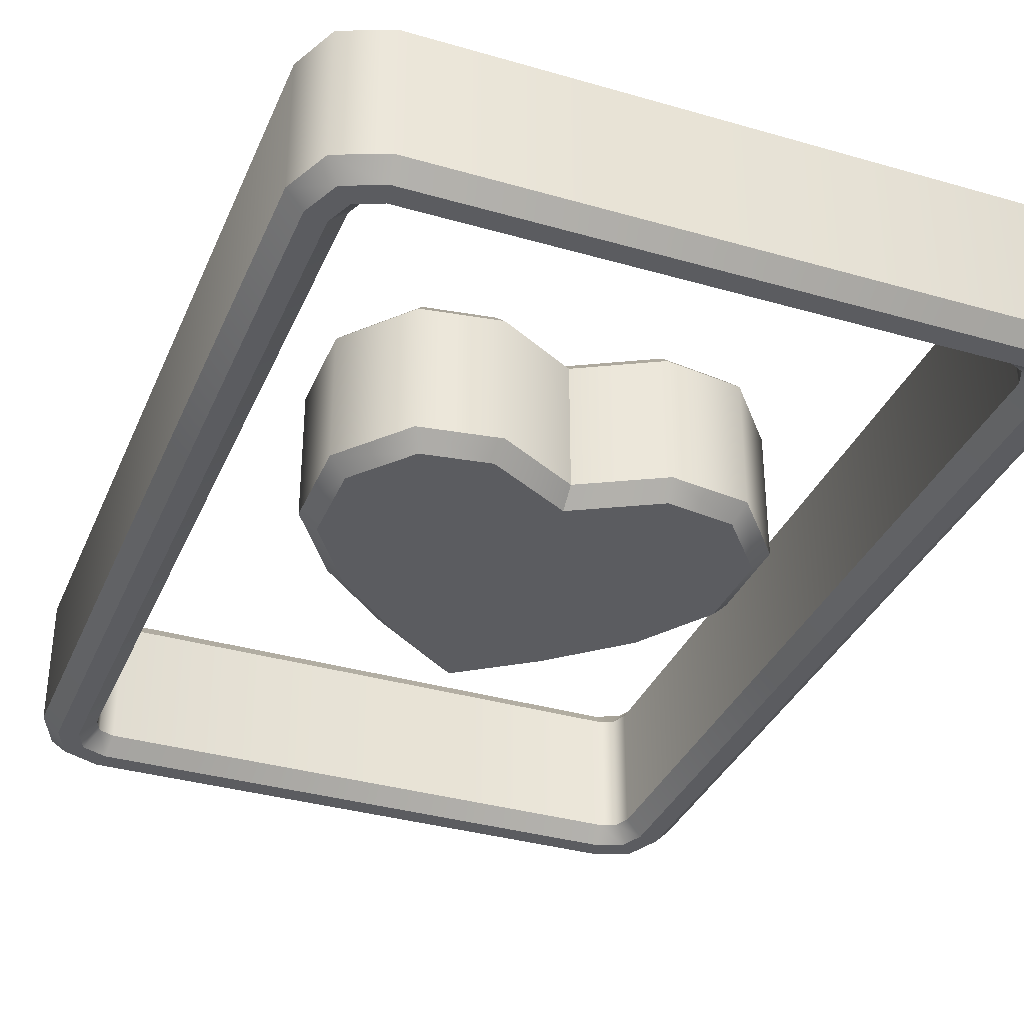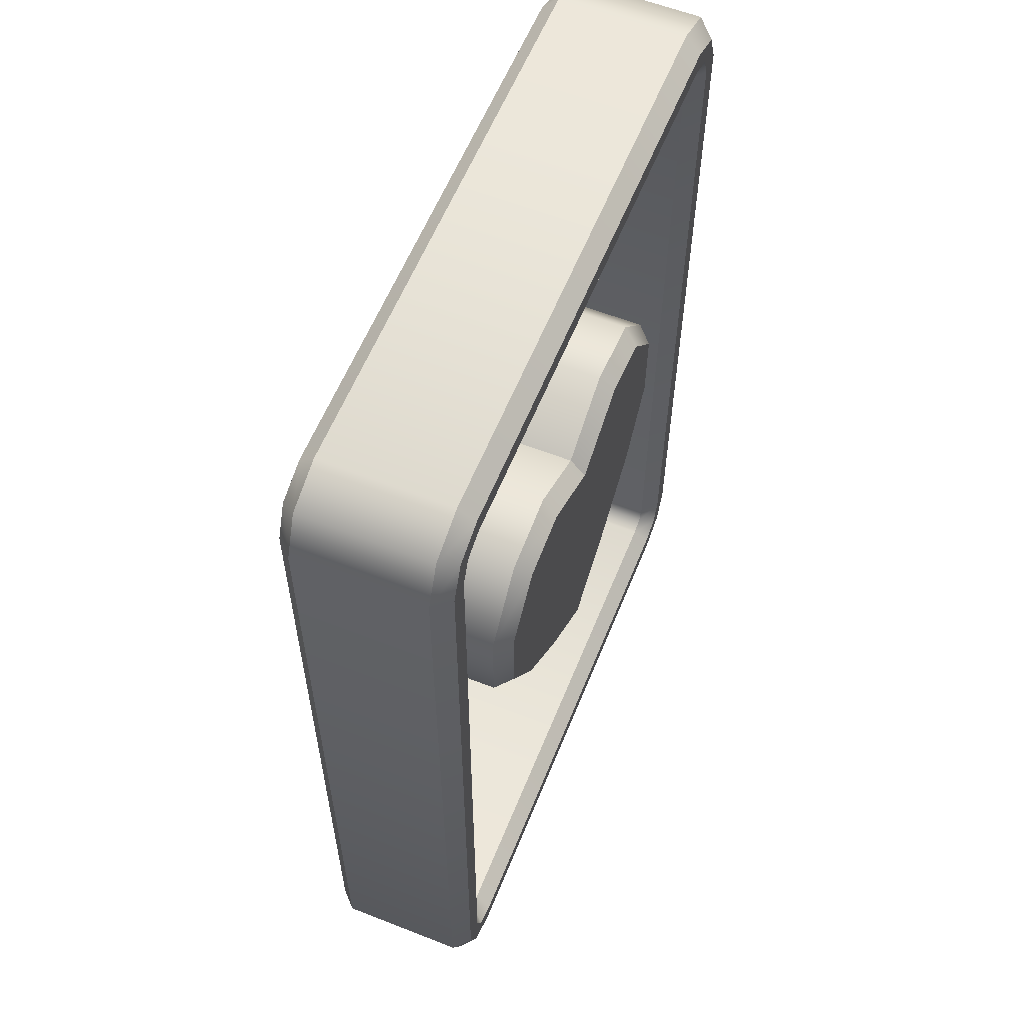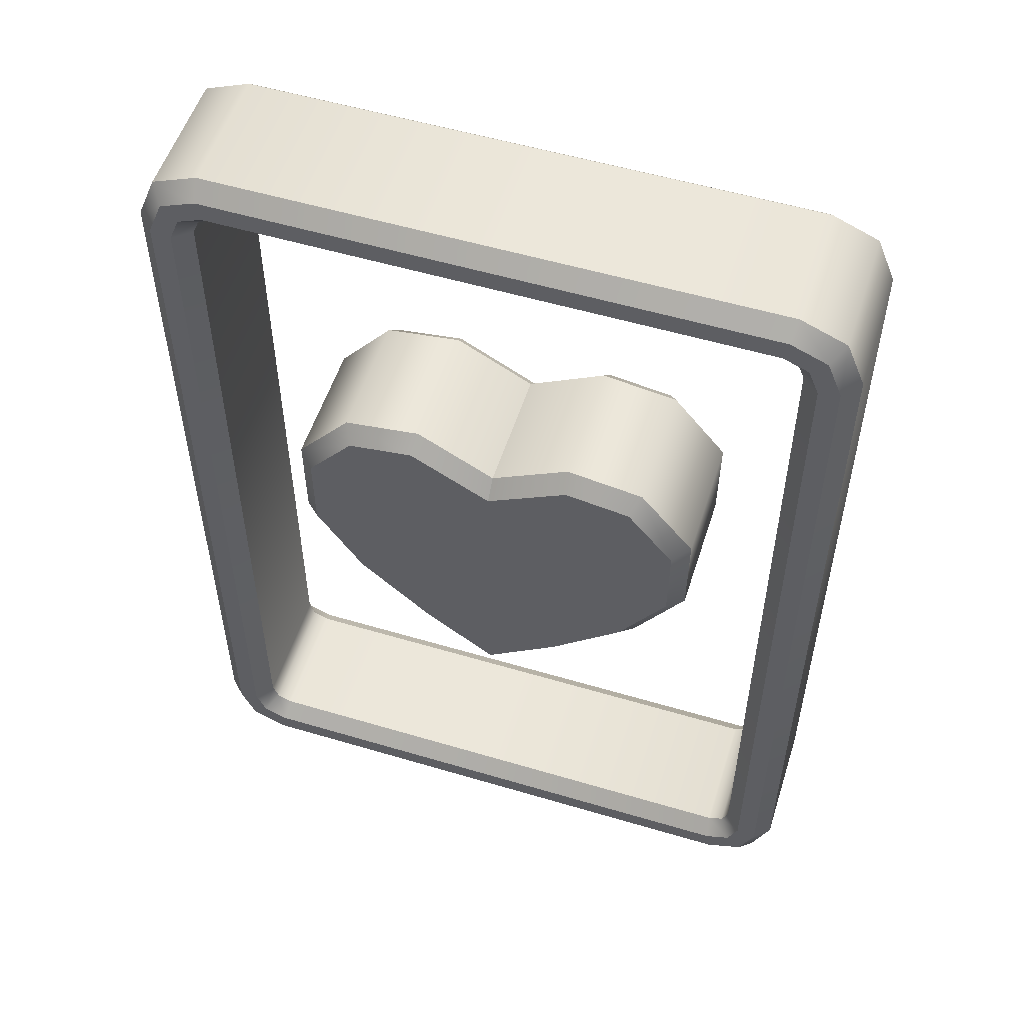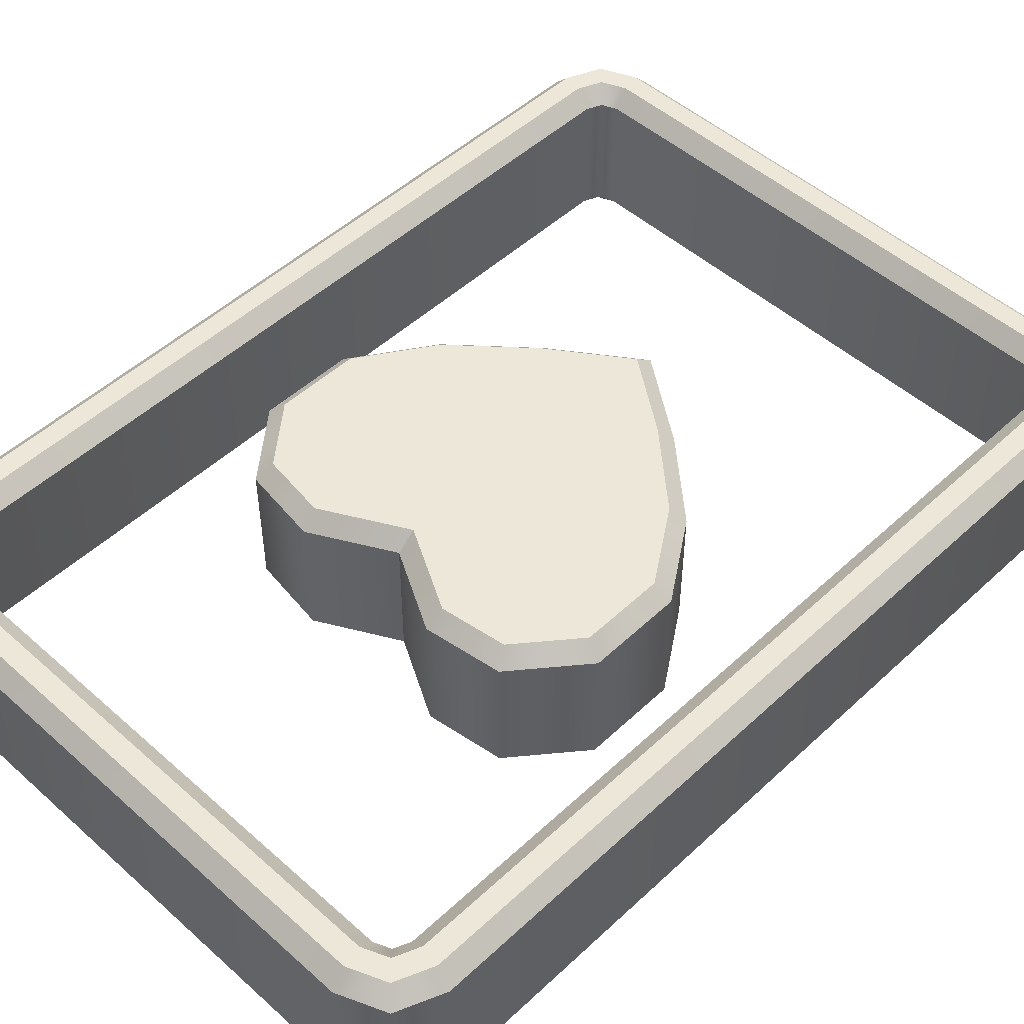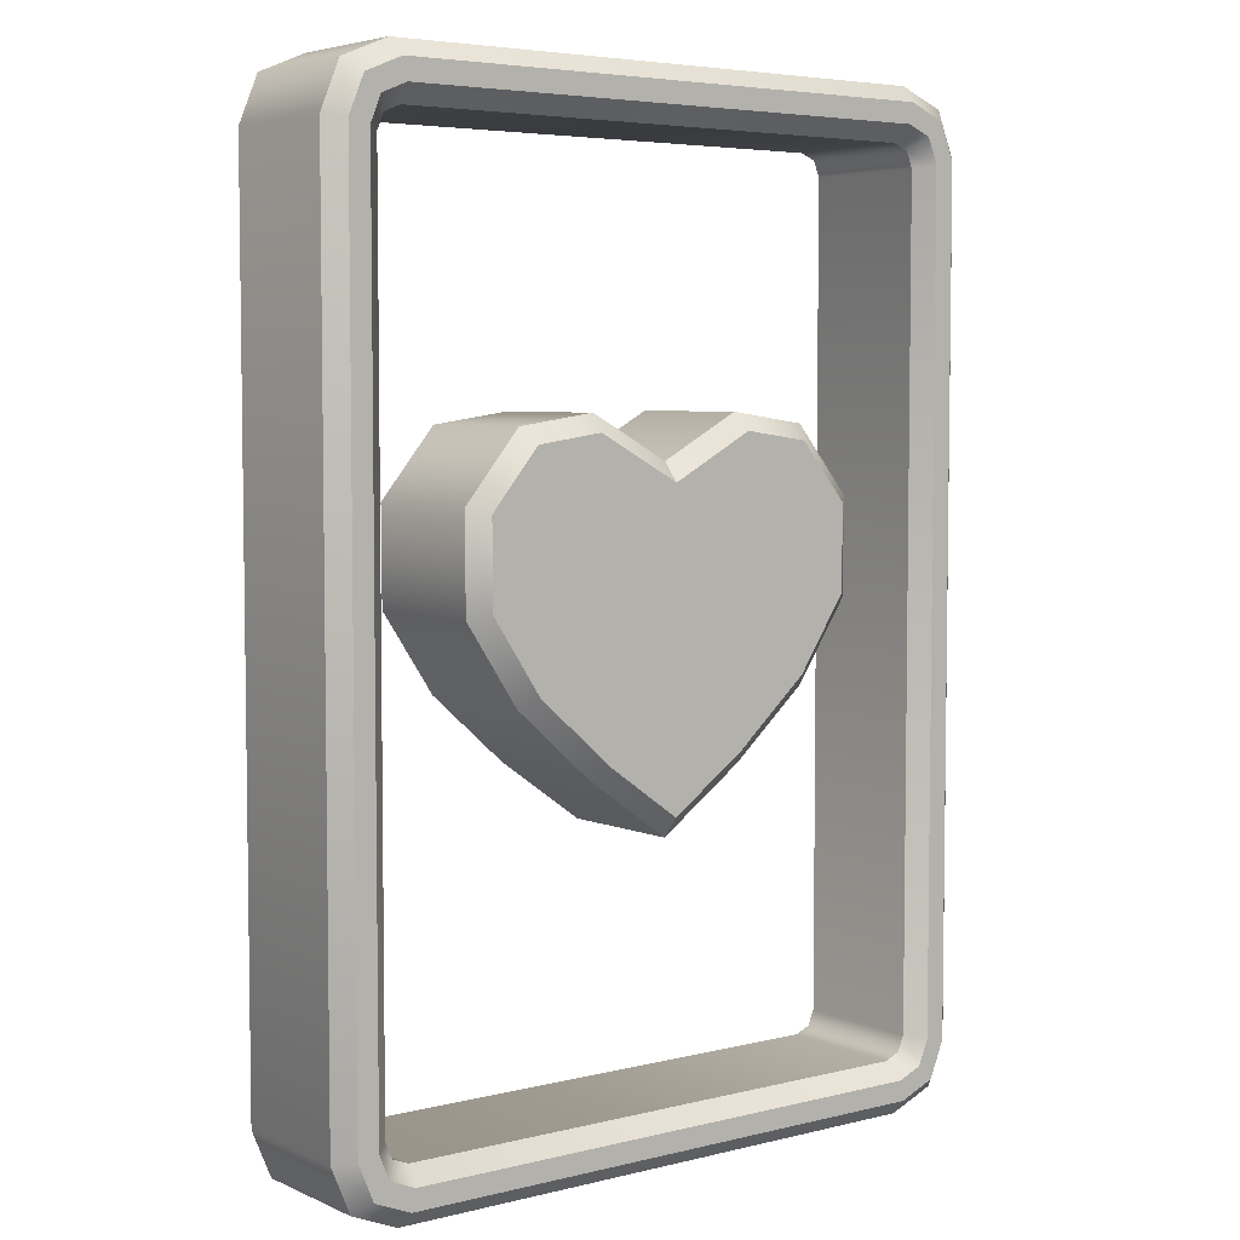
<metadata>
{"format":"obj","ext":"obj","renderer":"f3d","projection":"perspective","resolution":1024,"background":"white","views":[{"elev":-35.0,"azim":158.9,"up":"+Z"},{"elev":59.3,"azim":112.0,"up":"+Y"},{"elev":54.1,"azim":-162.4,"up":"+Y"},{"elev":49.7,"azim":-135.6,"up":"+Z"},{"elev":5.1,"azim":-37.4,"up":"+Y"}]}
</metadata>
<code>
g playing_cards_V2_L0
v 0.106 -0.1581 -0.024
v 0.1084 -0.1523 0.024
v 0.106 -0.1581 0.024
v 0.1084 -0.1523 -0.024
v 0.1084 0.1523 0.024
v 0.1084 0.1523 -0.024
v 0.106 0.1581 0.024
v 0.106 0.1581 -0.024
v -0.1209 0.173 -0.024
v -0.1041 0.18 0.024
v -0.1209 0.173 0.024
v -0.1041 0.18 -0.024
v 0.1041 0.18 0.024
v 0.1041 0.18 -0.024
v 0.1209 0.173 0.024
v 0.1209 0.173 -0.024
v -0.1279 0.1562 -0.024
v -0.1209 0.173 -0.024
v -0.1209 0.173 0.024
v -0.1279 0.1562 0.024
v -0.1279 -0.1562 -0.024
v -0.1279 -0.1562 0.024
v -0.1209 -0.173 -0.024
v -0.1209 -0.173 0.024
v 0 -0.06984 -0.024
v -0.0312 -0.04767 0.024
v 0 -0.06984 0.024
v -0.0312 -0.04767 -0.024
v -0.05866 -0.02333 0.024
v -0.05866 -0.02333 -0.024
v -0.07785 0.005627 0.024
v -0.07785 0.005627 -0.024
v -0.07804 0.0404 0.024
v -0.07804 0.0404 -0.024
v -0.05777 0.06495 0.024
v -0.05777 0.06495 -0.024
v -0.0291 0.06906 0.024
v -0.0291 0.06906 -0.024
v 0 0.05327 0.024
v 0 0.05327 -0.024
v 0.0312 -0.04767 -0.024
v 0 -0.06984 -0.024
v 0 -0.06984 0.024
v 0.0312 -0.04767 0.024
v 0.05866 -0.02333 -0.024
v 0.05866 -0.02333 0.024
v 0.07785 0.005627 -0.024
v 0.07785 0.005627 0.024
v 0.07804 0.0404 -0.024
v 0.07804 0.0404 0.024
v 0.05777 0.06495 -0.024
v 0.05777 0.06495 0.024
v 0.0291 0.06906 -0.024
v 0.0291 0.06906 0.024
v 0 0.05327 -0.024
v 0 0.05327 0.024
v -0.1084 -0.1523 -0.024
v -0.106 -0.1581 -0.024
v -0.106 -0.1581 0.024
v -0.1084 -0.1523 0.024
v -0.1084 0.1523 -0.024
v -0.1084 0.1523 0.024
v -0.106 0.1581 -0.024
v -0.106 0.1581 0.024
v -0.1041 -0.18 -0.024
v -0.1209 -0.173 -0.024
v -0.1209 -0.173 0.024
v -0.1041 -0.18 0.024
v 0.1041 -0.18 -0.024
v 0.1041 -0.18 0.024
v 0.1209 -0.173 -0.024
v 0.1209 -0.173 0.024
v 0.106 0.1581 -0.024
v 0.1002 0.1605 0.024
v 0.106 0.1581 0.024
v 0.1002 0.1605 -0.024
v -0.1002 0.1605 0.024
v -0.1002 0.1605 -0.024
v -0.106 0.1581 0.024
v -0.106 0.1581 -0.024
v -0.106 -0.1581 -0.024
v -0.1002 -0.1605 0.024
v -0.106 -0.1581 0.024
v -0.1002 -0.1605 -0.024
v 0.1002 -0.1605 0.024
v 0.1002 -0.1605 -0.024
v 0.106 -0.1581 0.024
v 0.106 -0.1581 -0.024
v 0.1279 -0.1562 -0.024
v 0.1209 -0.173 -0.024
v 0.1209 -0.173 0.024
v 0.1279 -0.1562 0.024
v 0.1279 0.1562 -0.024
v 0.1279 0.1562 0.024
v 0.1209 0.173 -0.024
v 0.1209 0.173 0.024
v -0.0312 -0.04767 0.024
v 0 -0.06248 0.03
v 0 -0.06984 0.024
v -0.02746 -0.04297 0.03
v -0.05866 -0.02333 0.024
v -0.0541 -0.01937 0.03
v -0.07785 0.005627 0.024
v -0.07186 0.00745 0.03
v -0.07804 0.0404 0.024
v -0.07203 0.03826 0.03
v -0.05777 0.06495 0.024
v -0.05462 0.05934 0.03
v -0.0291 0.06906 0.024
v -0.03022 0.06284 0.03
v 0 0.05327 0.024
v 0 0.04644 0.03
v 0 -0.06984 0.024
v 0 -0.06248 0.03
v 0.02746 -0.04297 0.03
v 0.0312 -0.04767 0.024
v 0.0541 -0.01937 0.03
v 0.05866 -0.02333 0.024
v 0.07186 0.00745 0.03
v 0.07785 0.005627 0.024
v 0.07203 0.03826 0.03
v 0.07804 0.0404 0.024
v 0.05462 0.05934 0.03
v 0.05777 0.06495 0.024
v 0.03022 0.06284 0.03
v 0.0291 0.06906 0.024
v 0 0.04644 0.03
v 0 0.05327 0.024
v 0.07203 0.03826 0.03
v 0.03022 0.06284 0.03
v 0.05462 0.05934 0.03
v 0.07186 0.00745 0.03
v 0 0.04644 0.03
v 0.0541 -0.01937 0.03
v 0.02746 -0.04297 0.03
v 0 -0.06248 0.03
v -0.02746 -0.04297 0.03
v -0.0541 -0.01937 0.03
v -0.07186 0.00745 0.03
v -0.03022 0.06284 0.03
v -0.07203 0.03826 0.03
v -0.05462 0.05934 0.03
v -0.0312 -0.04767 -0.024
v 0 -0.06984 -0.024
v 0 -0.06248 -0.03
v -0.02746 -0.04297 -0.03
v -0.05866 -0.02333 -0.024
v -0.0541 -0.01937 -0.03
v -0.07785 0.005627 -0.024
v -0.07186 0.00745 -0.03
v -0.07804 0.0404 -0.024
v -0.07203 0.03826 -0.03
v -0.05777 0.06495 -0.024
v -0.05462 0.05934 -0.03
v -0.0291 0.06906 -0.024
v -0.03022 0.06284 -0.03
v 0 0.05327 -0.024
v 0 0.04644 -0.03
v 0 -0.06984 -0.024
v 0.02746 -0.04297 -0.03
v 0 -0.06248 -0.03
v 0.0312 -0.04767 -0.024
v 0.0541 -0.01937 -0.03
v 0.05866 -0.02333 -0.024
v 0.07186 0.00745 -0.03
v 0.07785 0.005627 -0.024
v 0.07203 0.03826 -0.03
v 0.07804 0.0404 -0.024
v 0.05462 0.05934 -0.03
v 0.05777 0.06495 -0.024
v 0.03022 0.06284 -0.03
v 0.0291 0.06906 -0.024
v 0 0.04644 -0.03
v 0 0.05327 -0.024
v 0.07203 0.03826 -0.03
v 0.05462 0.05934 -0.03
v 0.03022 0.06284 -0.03
v 0.07186 0.00745 -0.03
v 0 0.04644 -0.03
v 0.0541 -0.01937 -0.03
v 0.02746 -0.04297 -0.03
v 0 -0.06248 -0.03
v -0.02746 -0.04297 -0.03
v -0.0541 -0.01937 -0.03
v -0.07186 0.00745 -0.03
v -0.03022 0.06284 -0.03
v -0.07203 0.03826 -0.03
v -0.05462 0.05934 -0.03
v 0.1219 -0.155 0.03
v 0.1144 -0.1535 0.03
v 0.1144 0.1535 0.03
v 0.1106 -0.1627 0.03
v 0.1219 0.155 0.03
v 0.1164 -0.1684 0.03
v 0.1029 -0.174 0.03
v 0.1014 -0.1665 0.03
v 0.1106 0.1627 0.03
v 0.1164 0.1684 0.03
v -0.1029 -0.174 0.03
v -0.1014 -0.1665 0.03
v 0.1029 0.174 0.03
v 0.1014 0.1665 0.03
v -0.1014 0.1665 0.03
v -0.1029 0.174 0.03
v -0.1106 -0.1627 0.03
v -0.1164 -0.1684 0.03
v -0.1219 -0.155 0.03
v -0.1144 -0.1535 0.03
v -0.1106 0.1627 0.03
v -0.1164 0.1684 0.03
v -0.1219 0.155 0.03
v -0.1144 0.1535 0.03
v 0.1219 -0.155 -0.03
v 0.1144 0.1535 -0.03
v 0.1144 -0.1535 -0.03
v 0.1106 -0.1627 -0.03
v 0.1219 0.155 -0.03
v 0.1164 -0.1684 -0.03
v 0.1029 -0.174 -0.03
v 0.1014 -0.1665 -0.03
v 0.1106 0.1627 -0.03
v 0.1164 0.1684 -0.03
v -0.1029 -0.174 -0.03
v -0.1014 -0.1665 -0.03
v 0.1029 0.174 -0.03
v 0.1014 0.1665 -0.03
v -0.1014 0.1665 -0.03
v -0.1029 0.174 -0.03
v -0.1106 -0.1627 -0.03
v -0.1164 -0.1684 -0.03
v -0.1219 -0.155 -0.03
v -0.1144 -0.1535 -0.03
v -0.1106 0.1627 -0.03
v -0.1164 0.1684 -0.03
v -0.1219 0.155 -0.03
v -0.1144 0.1535 -0.03
v -0.1279 0.1562 0.024
v -0.1219 0.155 0.03
v -0.1219 -0.155 0.03
v -0.1279 -0.1562 0.024
v -0.1209 0.173 0.024
v -0.1164 -0.1684 0.03
v -0.1164 0.1684 0.03
v -0.1209 -0.173 0.024
v -0.1041 0.18 0.024
v -0.1029 -0.174 0.03
v -0.1029 0.174 0.03
v -0.1041 -0.18 0.024
v 0.1041 0.18 0.024
v 0.1029 -0.174 0.03
v 0.1029 0.174 0.03
v 0.1041 -0.18 0.024
v 0.1209 0.173 0.024
v 0.1164 -0.1684 0.03
v 0.1164 0.1684 0.03
v 0.1209 -0.173 0.024
v 0.1279 0.1562 0.024
v 0.1219 -0.155 0.03
v 0.1219 0.155 0.03
v 0.1279 -0.1562 0.024
v -0.1084 -0.1523 0.024
v -0.1144 -0.1535 0.03
v -0.1144 0.1535 0.03
v -0.1084 0.1523 0.024
v -0.106 -0.1581 0.024
v -0.1106 0.1627 0.03
v -0.1106 -0.1627 0.03
v -0.106 0.1581 0.024
v -0.1002 -0.1605 0.024
v -0.1014 0.1665 0.03
v -0.1014 -0.1665 0.03
v -0.1002 0.1605 0.024
v 0.1002 -0.1605 0.024
v 0.1014 0.1665 0.03
v 0.1014 -0.1665 0.03
v 0.1002 0.1605 0.024
v 0.106 -0.1581 0.024
v 0.1106 0.1627 0.03
v 0.1106 -0.1627 0.03
v 0.106 0.1581 0.024
v 0.1084 -0.1523 0.024
v 0.1144 0.1535 0.03
v 0.1144 -0.1535 0.03
v 0.1084 0.1523 0.024
v -0.1279 0.1562 -0.024
v -0.1219 -0.155 -0.03
v -0.1219 0.155 -0.03
v -0.1279 -0.1562 -0.024
v -0.1209 0.173 -0.024
v -0.1164 -0.1684 -0.03
v -0.1164 0.1684 -0.03
v -0.1209 -0.173 -0.024
v -0.1041 0.18 -0.024
v -0.1029 -0.174 -0.03
v -0.1029 0.174 -0.03
v -0.1041 -0.18 -0.024
v 0.1041 0.18 -0.024
v 0.1029 -0.174 -0.03
v 0.1029 0.174 -0.03
v 0.1041 -0.18 -0.024
v 0.1209 0.173 -0.024
v 0.1164 -0.1684 -0.03
v 0.1164 0.1684 -0.03
v 0.1209 -0.173 -0.024
v 0.1279 0.1562 -0.024
v 0.1219 -0.155 -0.03
v 0.1219 0.155 -0.03
v 0.1279 -0.1562 -0.024
v -0.1084 -0.1523 -0.024
v -0.1144 0.1535 -0.03
v -0.1144 -0.1535 -0.03
v -0.1084 0.1523 -0.024
v -0.106 -0.1581 -0.024
v -0.1106 0.1627 -0.03
v -0.1106 -0.1627 -0.03
v -0.106 0.1581 -0.024
v -0.1002 -0.1605 -0.024
v -0.1014 0.1665 -0.03
v -0.1014 -0.1665 -0.03
v -0.1002 0.1605 -0.024
v 0.1002 -0.1605 -0.024
v 0.1014 0.1665 -0.03
v 0.1014 -0.1665 -0.03
v 0.1002 0.1605 -0.024
v 0.106 -0.1581 -0.024
v 0.1106 0.1627 -0.03
v 0.1106 -0.1627 -0.03
v 0.106 0.1581 -0.024
v 0.1084 -0.1523 -0.024
v 0.1144 0.1535 -0.03
v 0.1144 -0.1535 -0.03
v 0.1084 0.1523 -0.024
g playing_cards_V2_L0_0
f 3 2 1
f 2 4 1
f 2 5 4
f 5 6 4
f 5 7 6
f 7 8 6
f 11 10 9
f 10 12 9
f 10 13 12
f 13 14 12
f 13 15 14
f 15 16 14
f 19 18 17
f 20 19 17
f 20 17 21
f 22 20 21
f 22 21 23
f 24 22 23
f 27 26 25
f 26 28 25
f 26 29 28
f 29 30 28
f 29 31 30
f 31 32 30
f 31 33 32
f 33 34 32
f 33 35 34
f 35 36 34
f 35 37 36
f 37 38 36
f 37 39 38
f 39 40 38
f 43 42 41
f 44 43 41
f 44 41 45
f 46 44 45
f 46 45 47
f 48 46 47
f 48 47 49
f 50 48 49
f 50 49 51
f 52 50 51
f 52 51 53
f 54 52 53
f 54 53 55
f 56 54 55
f 59 58 57
f 60 59 57
f 60 57 61
f 62 60 61
f 62 61 63
f 64 62 63
f 67 66 65
f 68 67 65
f 68 65 69
f 70 68 69
f 70 69 71
f 72 70 71
f 75 74 73
f 74 76 73
f 74 77 76
f 77 78 76
f 77 79 78
f 79 80 78
f 83 82 81
f 82 84 81
f 82 85 84
f 85 86 84
f 85 87 86
f 87 88 86
f 91 90 89
f 92 91 89
f 92 89 93
f 94 92 93
f 94 93 95
f 96 94 95
f 99 98 97
f 98 100 97
f 97 100 101
f 100 102 101
f 101 102 103
f 102 104 103
f 103 104 105
f 104 106 105
f 105 106 107
f 106 108 107
f 107 108 109
f 108 110 109
f 109 110 111
f 110 112 111
f 115 114 113
f 116 115 113
f 117 115 116
f 118 117 116
f 119 117 118
f 120 119 118
f 121 119 120
f 122 121 120
f 123 121 122
f 124 123 122
f 125 123 124
f 126 125 124
f 127 125 126
f 128 127 126
f 131 130 129
f 130 132 129
f 130 133 132
f 133 134 132
f 135 134 133
f 133 136 135
f 133 137 136
f 138 137 133
f 138 133 139
f 133 140 139
f 139 140 141
f 140 142 141
f 145 144 143
f 146 145 143
f 146 143 147
f 148 146 147
f 148 147 149
f 150 148 149
f 150 149 151
f 152 150 151
f 152 151 153
f 154 152 153
f 154 153 155
f 156 154 155
f 156 155 157
f 158 156 157
f 161 160 159
f 160 162 159
f 160 163 162
f 163 164 162
f 163 165 164
f 165 166 164
f 165 167 166
f 167 168 166
f 167 169 168
f 169 170 168
f 169 171 170
f 171 172 170
f 171 173 172
f 173 174 172
f 177 176 175
f 178 177 175
f 179 177 178
f 180 179 178
f 180 181 179
f 182 179 181
f 183 179 182
f 183 184 179
f 179 184 185
f 186 179 185
f 186 185 187
f 188 186 187
f 191 190 189
f 190 192 189
f 193 191 189
f 192 194 189
f 194 192 195
f 192 196 195
f 197 191 193
f 198 197 193
f 195 196 199
f 196 200 199
f 197 198 201
f 202 197 201
f 203 202 201
f 204 203 201
f 200 205 199
f 205 206 199
f 206 205 207
f 205 208 207
f 209 203 204
f 210 209 204
f 207 208 211
f 209 210 211
f 208 212 211
f 212 209 211
f 215 214 213
f 216 215 213
f 214 217 213
f 218 216 213
f 216 218 219
f 220 216 219
f 214 221 217
f 221 222 217
f 220 219 223
f 224 220 223
f 222 221 225
f 221 226 225
f 226 227 225
f 227 228 225
f 229 224 223
f 230 229 223
f 229 230 231
f 232 229 231
f 227 233 228
f 233 234 228
f 232 231 235
f 234 233 235
f 236 232 235
f 233 236 235
f 239 238 237
f 240 239 237
f 237 238 241
f 242 239 240
f 238 243 241
f 244 242 240
f 241 243 245
f 246 242 244
f 243 247 245
f 248 246 244
f 245 247 249
f 250 246 248
f 247 251 249
f 252 250 248
f 249 251 253
f 254 250 252
f 251 255 253
f 256 254 252
f 253 255 257
f 258 254 256
f 255 259 257
f 260 258 256
f 257 259 260
f 259 258 260
f 263 262 261
f 264 263 261
f 261 262 265
f 266 263 264
f 262 267 265
f 268 266 264
f 265 267 269
f 270 266 268
f 267 271 269
f 272 270 268
f 269 271 273
f 274 270 272
f 271 275 273
f 276 274 272
f 273 275 277
f 278 274 276
f 275 279 277
f 280 278 276
f 277 279 281
f 282 278 280
f 279 283 281
f 284 282 280
f 281 283 284
f 283 282 284
f 287 286 285
f 286 288 285
f 287 285 289
f 286 290 288
f 291 287 289
f 290 292 288
f 291 289 293
f 290 294 292
f 295 291 293
f 294 296 292
f 295 293 297
f 294 298 296
f 299 295 297
f 298 300 296
f 299 297 301
f 298 302 300
f 303 299 301
f 302 304 300
f 303 301 305
f 302 306 304
f 307 303 305
f 306 308 304
f 307 305 308
f 306 307 308
f 311 310 309
f 310 312 309
f 311 309 313
f 310 314 312
f 315 311 313
f 314 316 312
f 315 313 317
f 314 318 316
f 319 315 317
f 318 320 316
f 319 317 321
f 318 322 320
f 323 319 321
f 322 324 320
f 323 321 325
f 322 326 324
f 327 323 325
f 326 328 324
f 327 325 329
f 326 330 328
f 331 327 329
f 330 332 328
f 331 329 332
f 330 331 332

</code>
